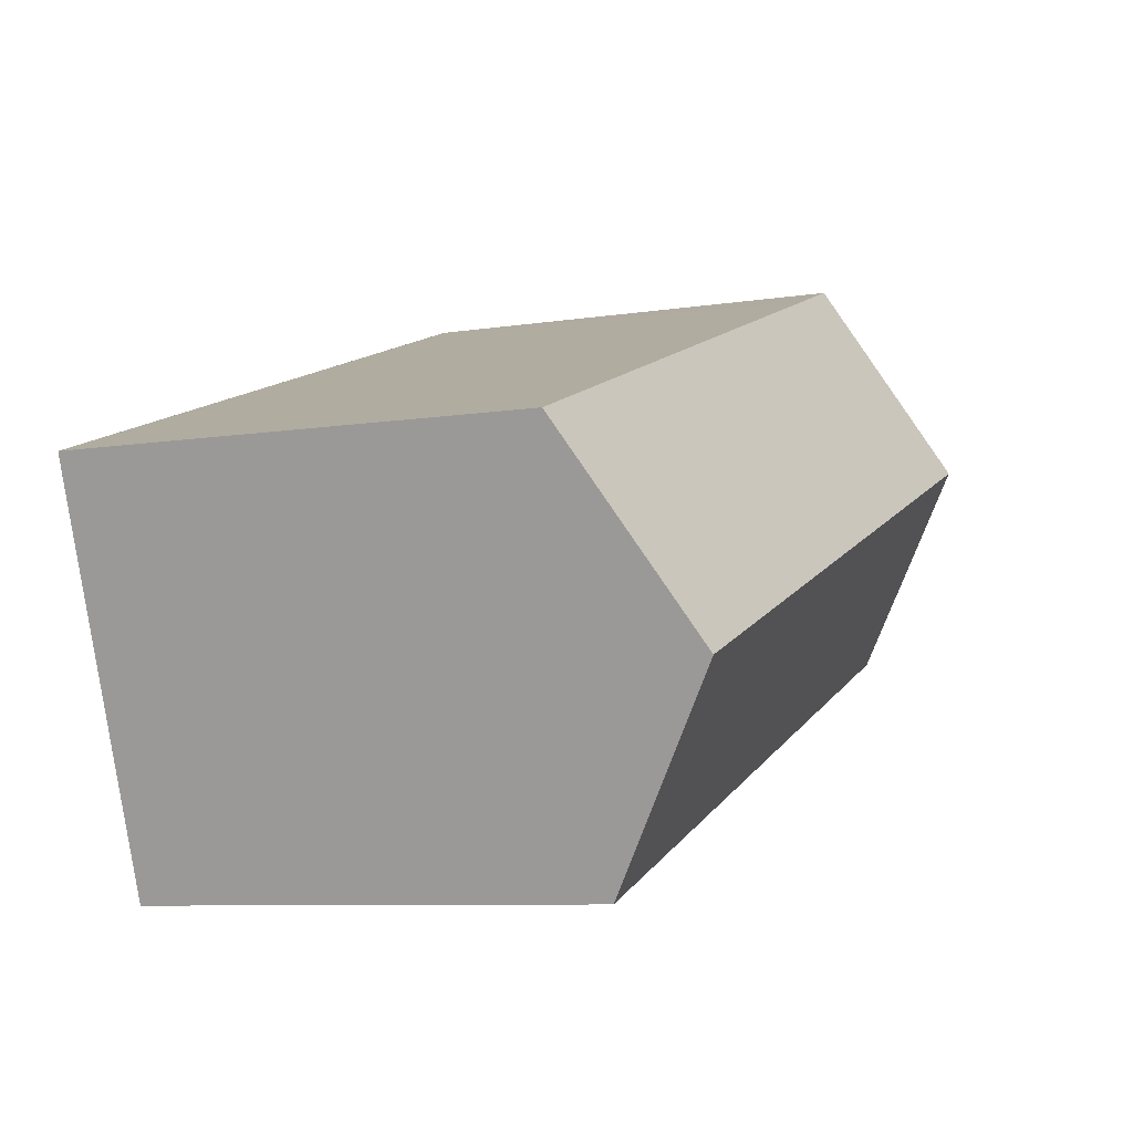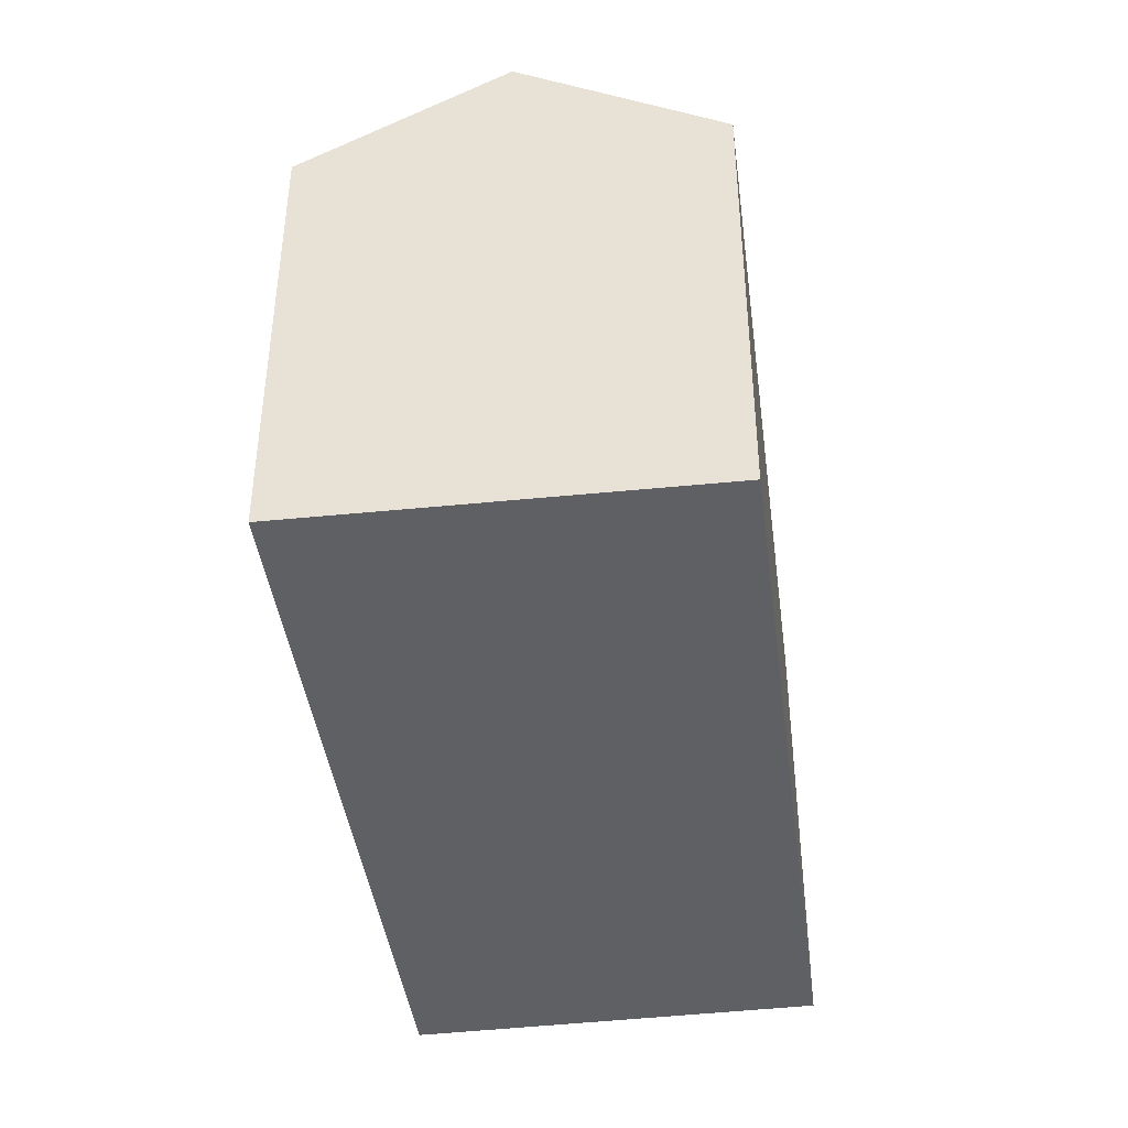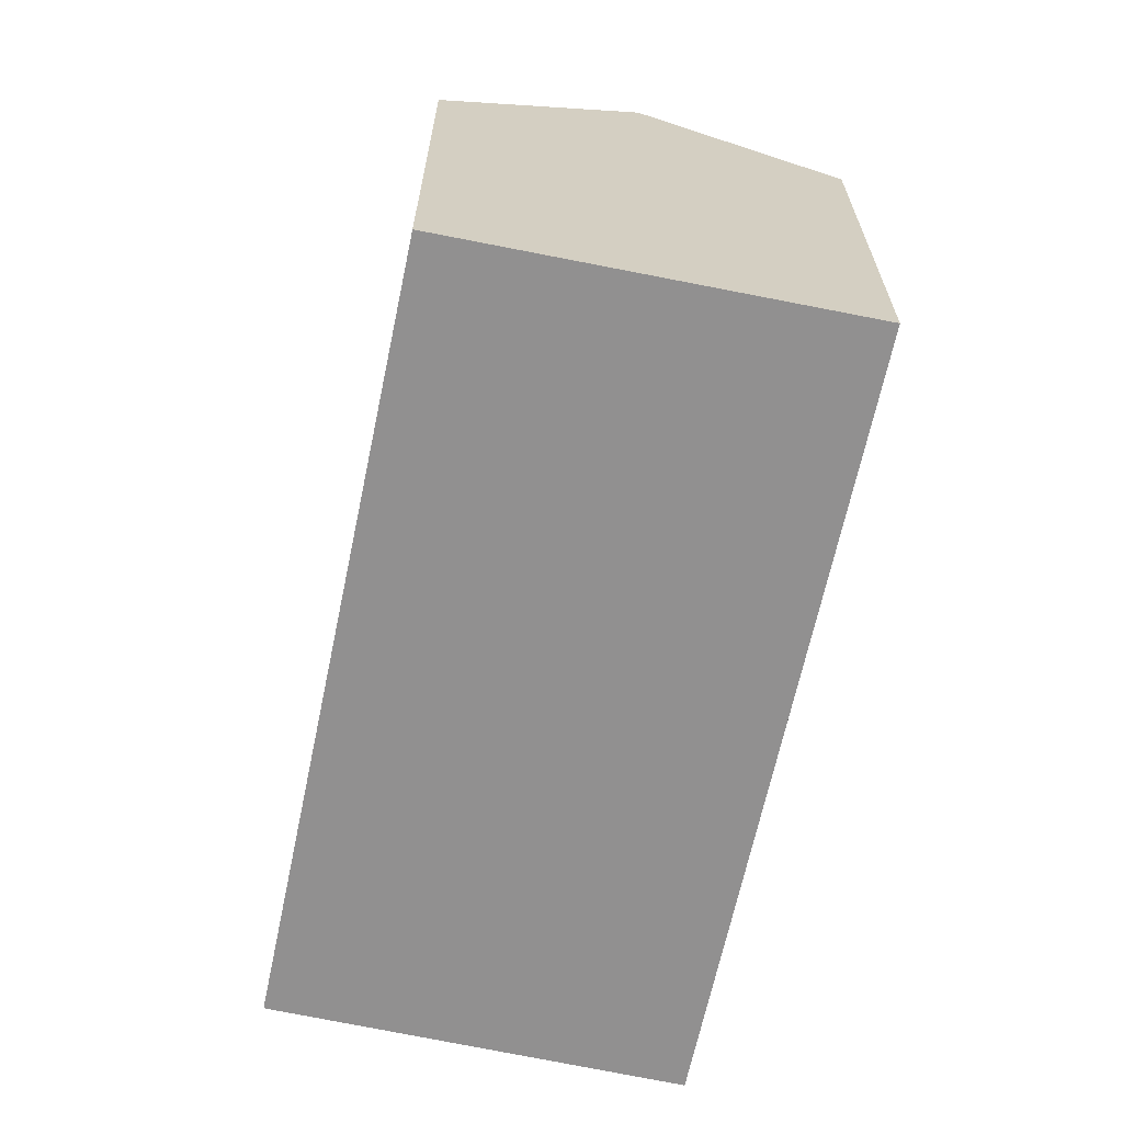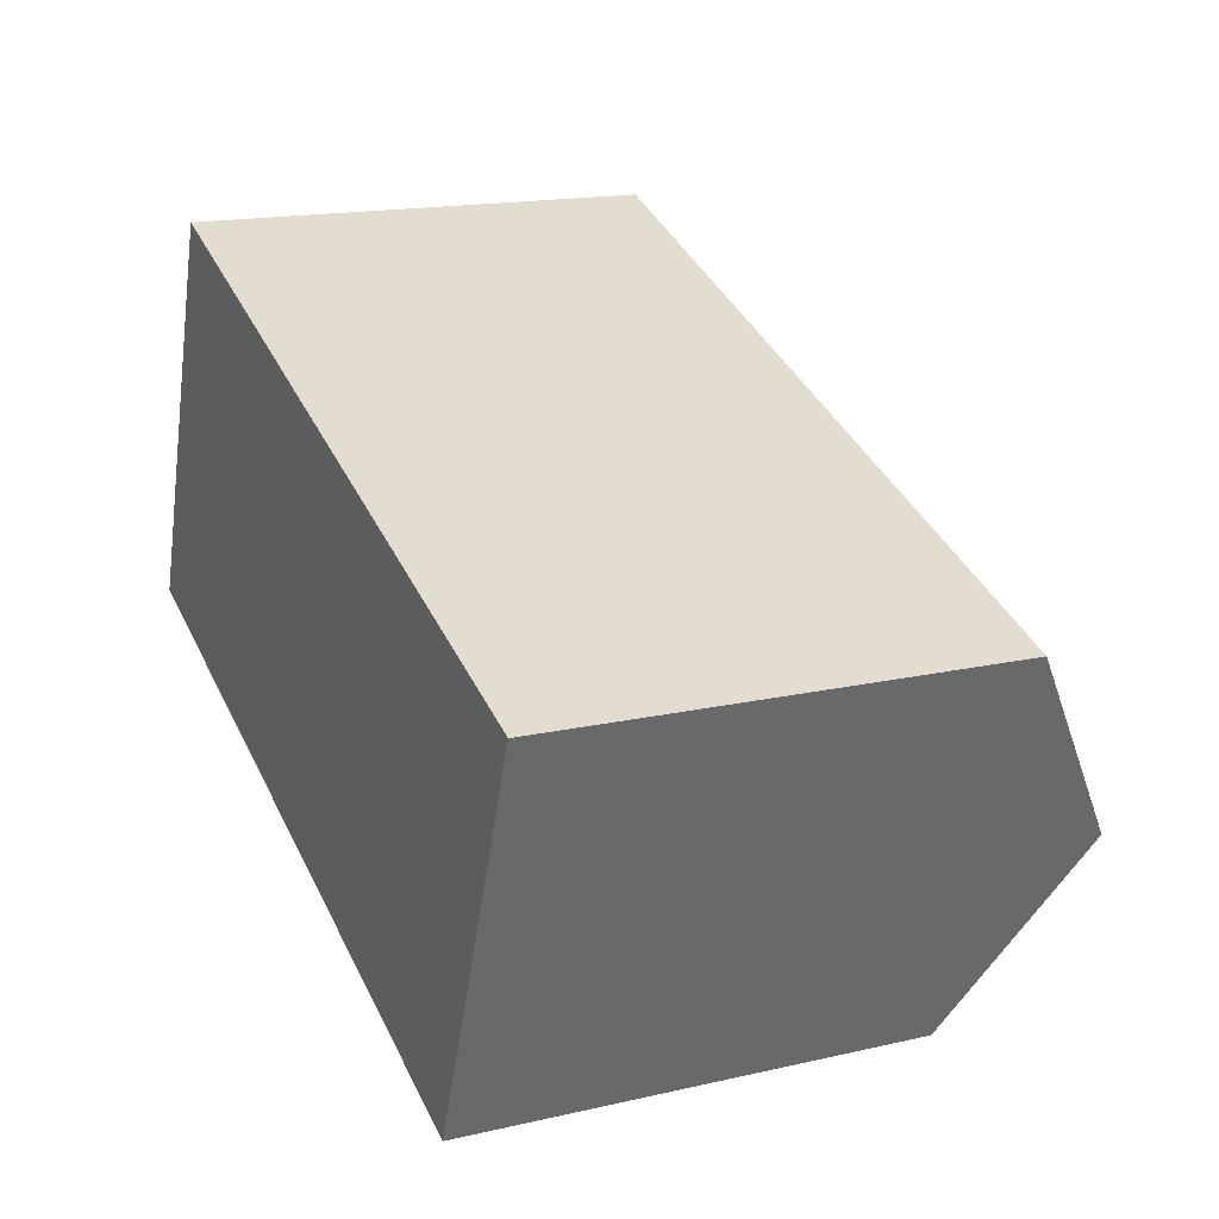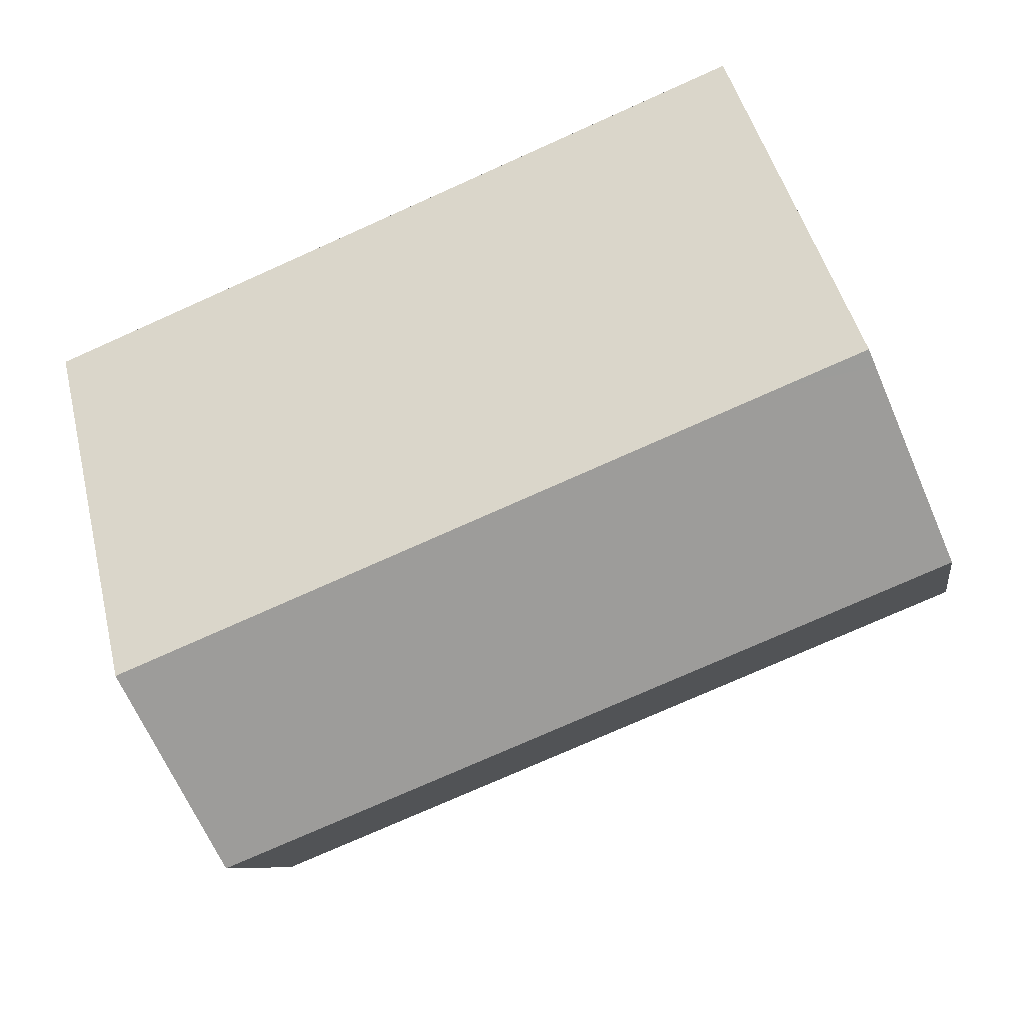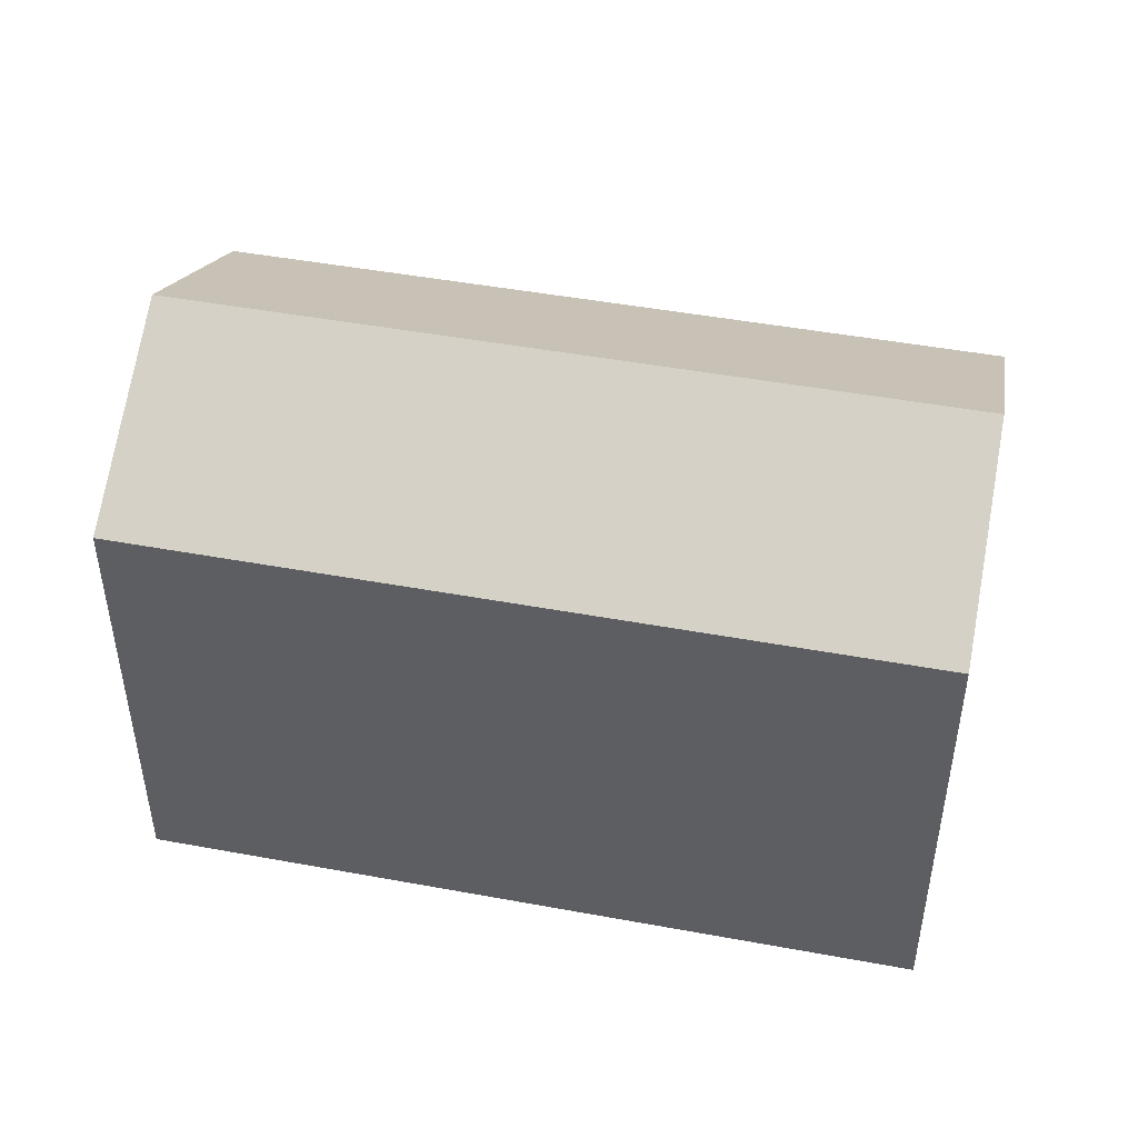
<metadata>
{"format":"obj","ext":"obj","renderer":"f3d","projection":"perspective","resolution":1024,"background":"white","views":[{"elev":-8.2,"azim":113.5,"up":"+Z"},{"elev":-42.3,"azim":117.4,"up":"+Y"},{"elev":-65.8,"azim":-82.0,"up":"+Y"},{"elev":16.5,"azim":64.9,"up":"+Z"},{"elev":47.5,"azim":166.2,"up":"+Z"},{"elev":47.2,"azim":31.7,"up":"+Y"}]}
</metadata>
<code>
v  1.993 16.66 5.687
v  25.68 13.31 3.507
v  23.57 16.66 -2.134
v  6.509 13.31 10.46
v  3.831 13.57 10.93
v  3.985 13.31 11.37
v  13.02 13.31 -4.716
v  21.46 13.31 -7.773
v  0 13.3 8.147e-16
v  0.147 13.55 0.421
v  3.985 -6.963e-16 11.37
v  25.68 -2.147e-16 3.507
v  6.509 -6.404e-16 10.46
v  21.46 4.76e-16 -7.773
v  23.57 1.307e-16 -2.134
v  13.02 2.888e-16 -4.716
v  0 0 0
v  3.831 -6.693e-16 10.93
v  1.993 -3.482e-16 5.687
v  0.147 -2.578e-17 0.421
g defaultobject
f 1 2 3
f 2 1 4
f 4 1 5
f 4 5 6
f 7 3 8
f 3 7 9
f 3 9 10
f 3 10 1
f 11 4 6
f 4 11 2
f 2 11 12
f 12 11 13
f 2 8 3
f 8 2 12
f 8 12 14
f 14 12 15
f 14 7 8
f 7 14 9
f 9 14 16
f 9 16 17
f 10 5 1
f 5 10 9
f 5 9 17
f 5 17 6
f 6 17 18
f 6 18 11
f 18 17 19
f 19 17 20
f 13 15 12
f 15 13 14
f 14 13 11
f 14 11 18
f 14 18 19
f 14 19 16
f 16 19 17
f 17 19 20

</code>
